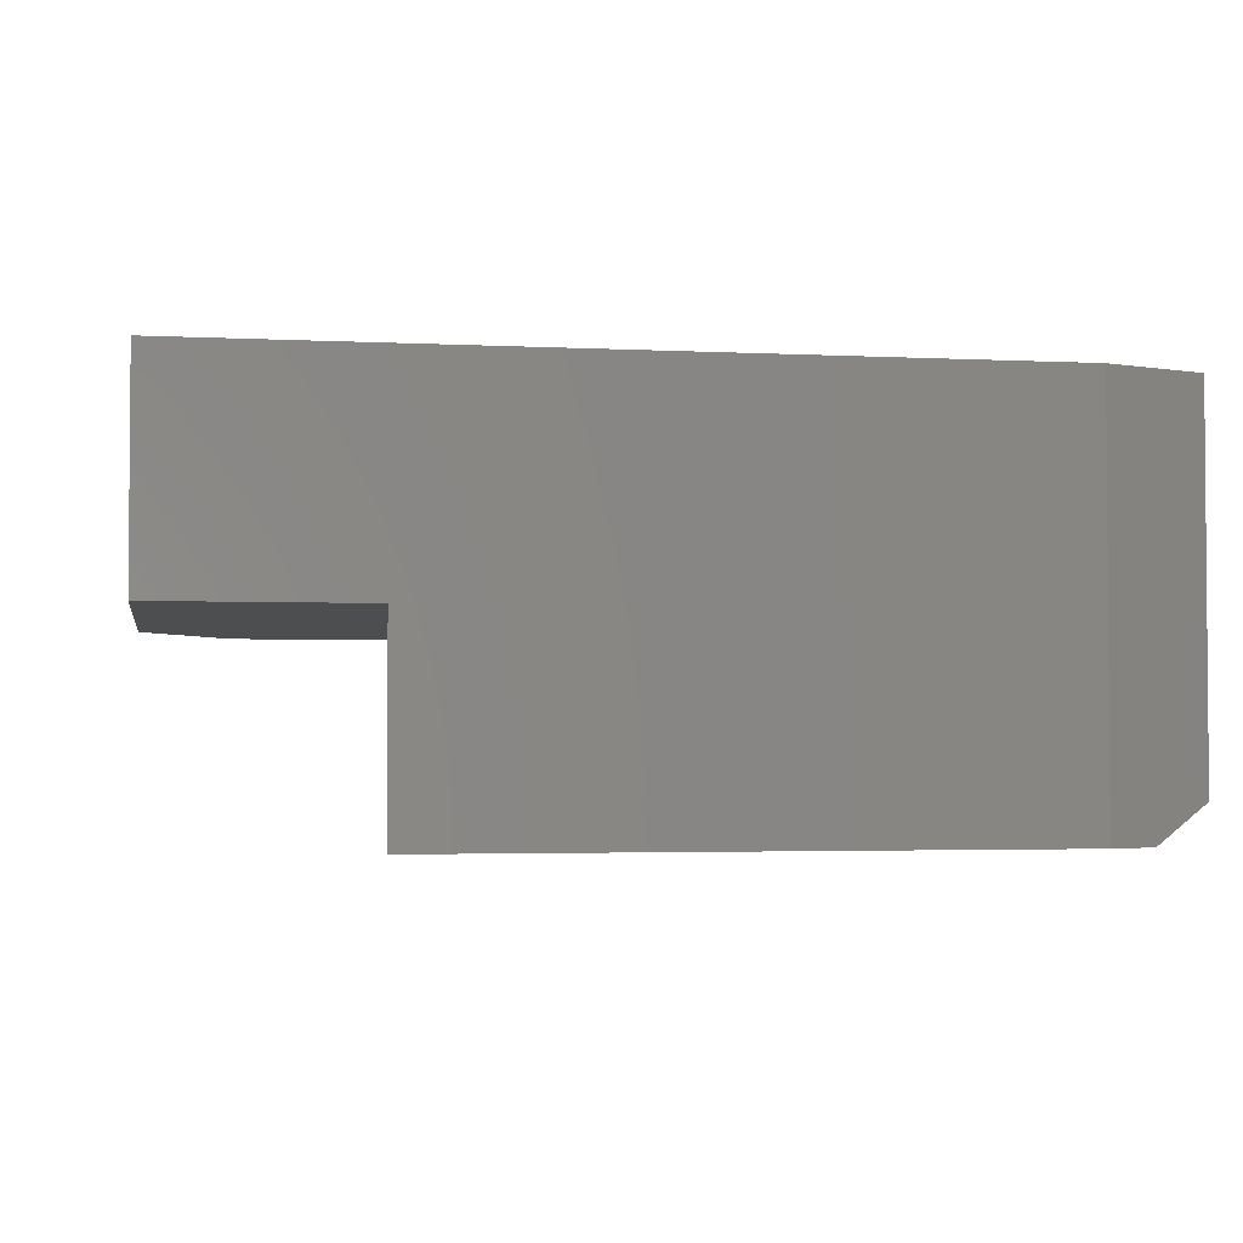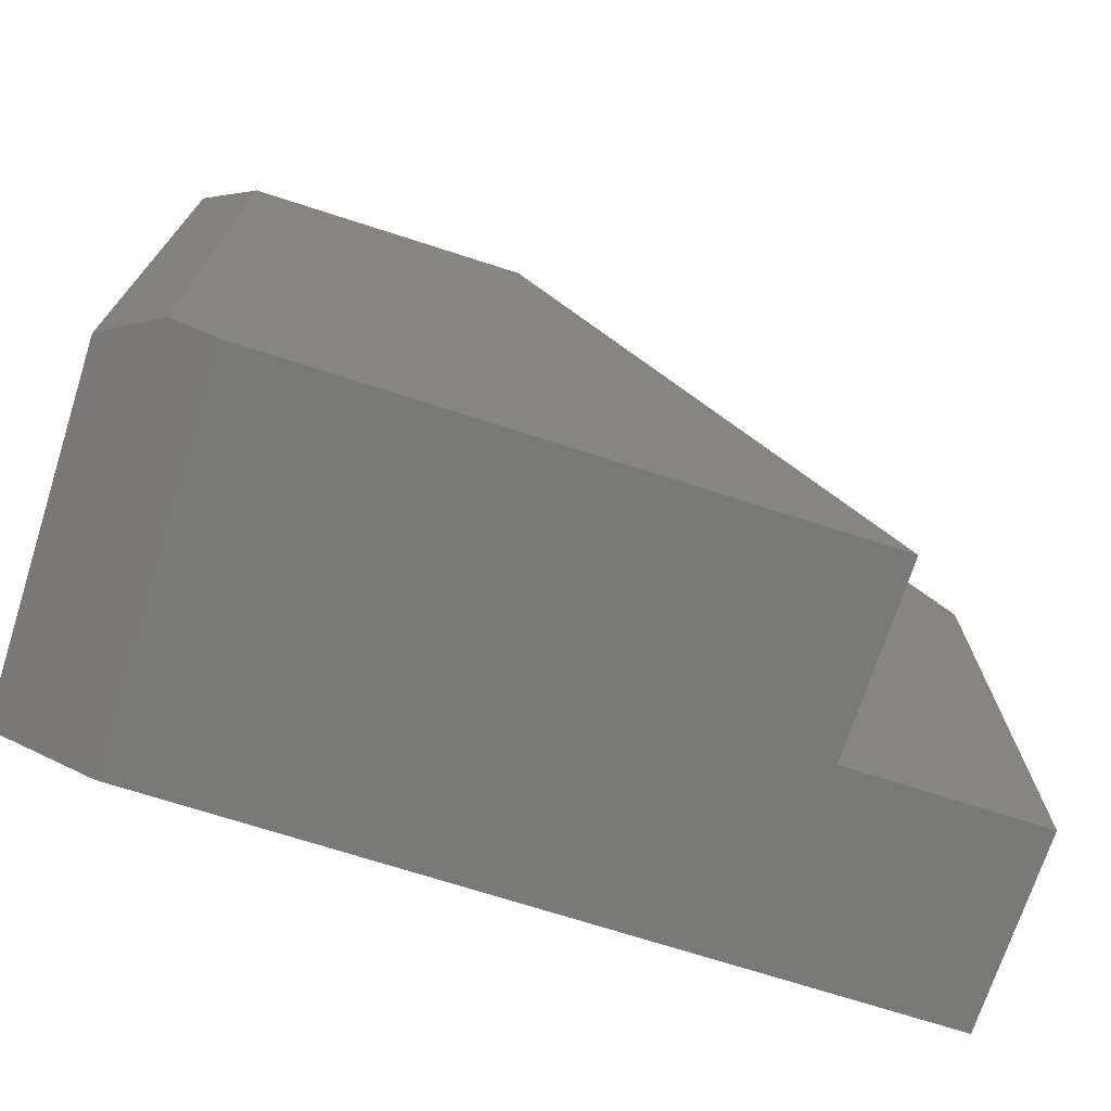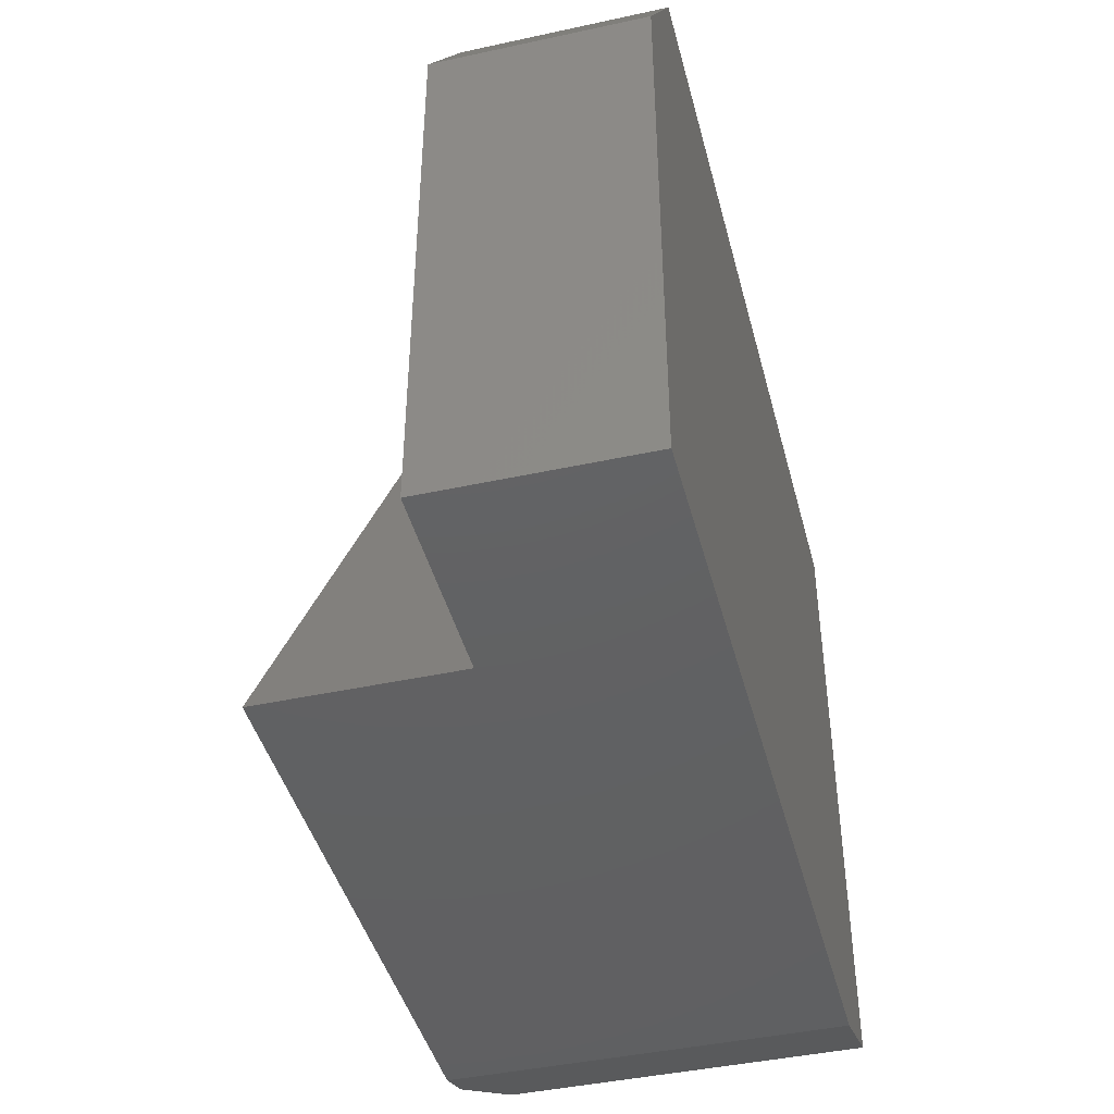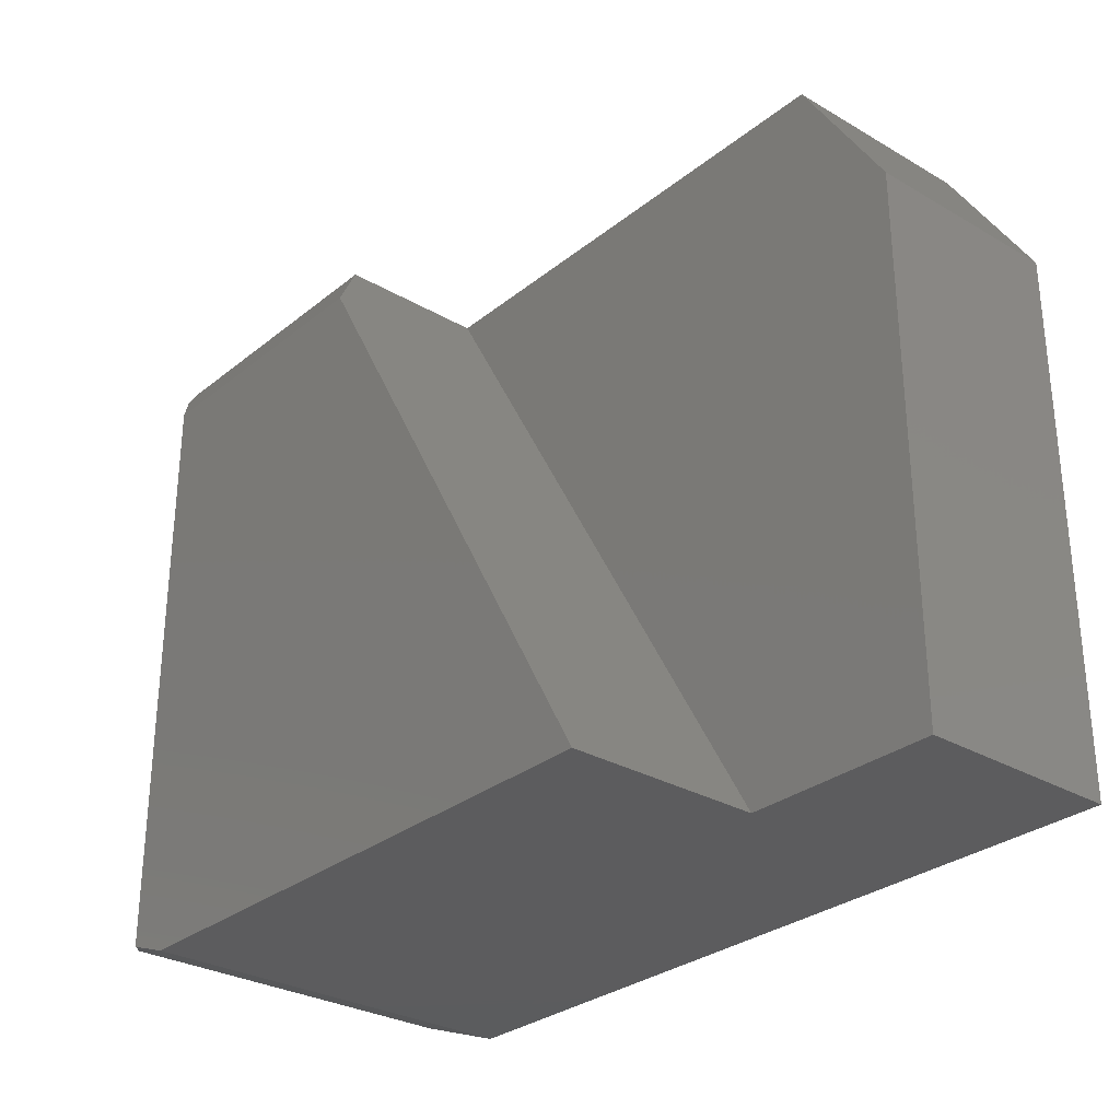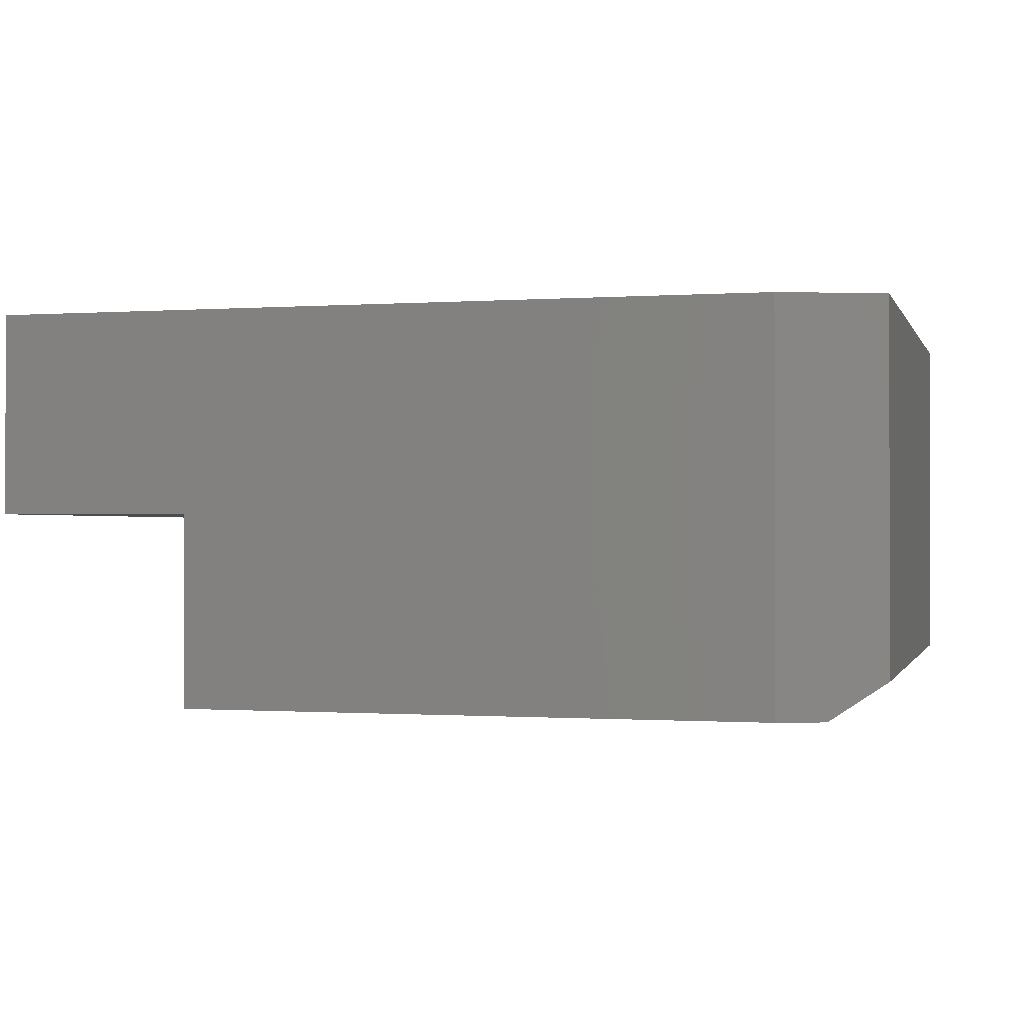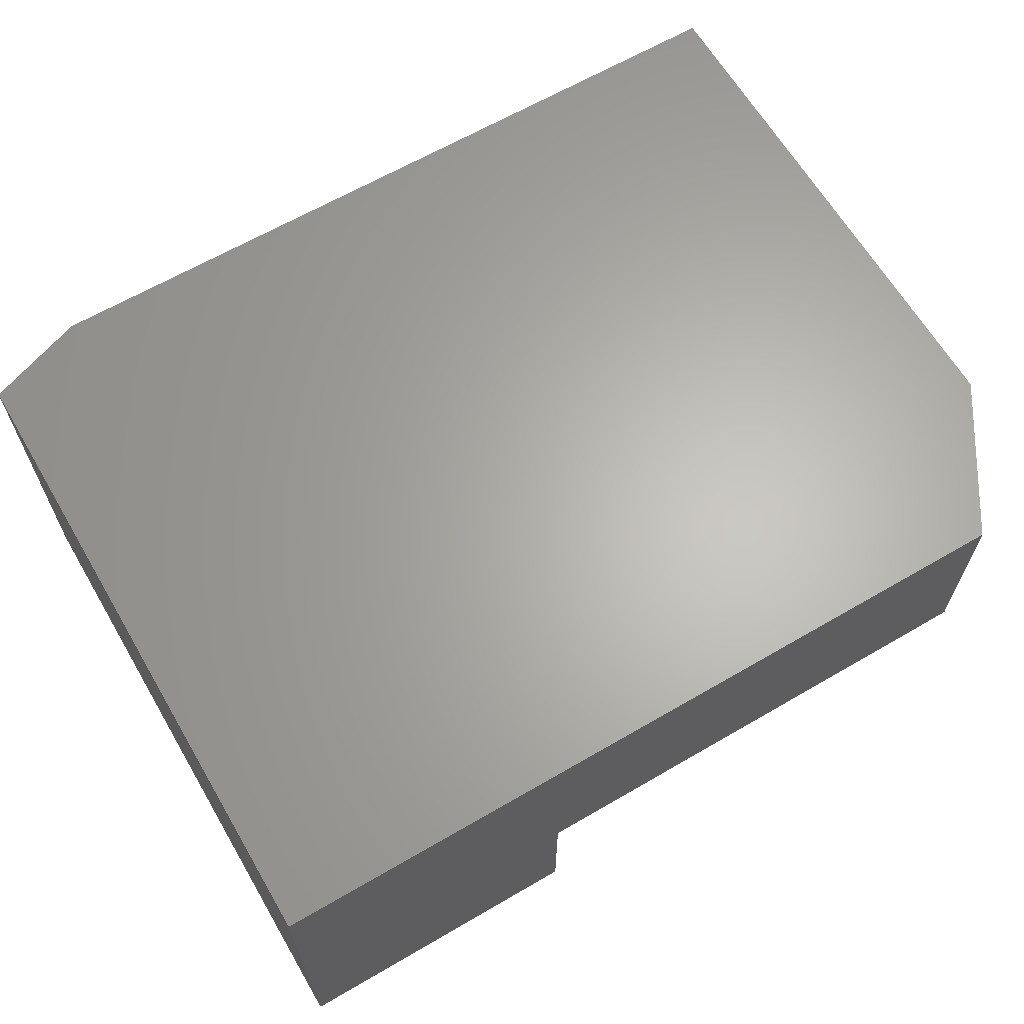
<metadata>
{"format":"stl","ext":"stl","renderer":"f3d","projection":"perspective","resolution":1024,"background":"white","views":[{"elev":-2.8,"azim":169.8,"up":"+Y"},{"elev":-71.8,"azim":-17.8,"up":"+Z"},{"elev":-43.4,"azim":104.4,"up":"+Z"},{"elev":-29.5,"azim":49.4,"up":"+Z"},{"elev":-0.6,"azim":-165.2,"up":"+Y"},{"elev":64.5,"azim":-30.4,"up":"+Y"}]}
</metadata>
<code>
# stl→obj: 20 verts, 36 faces
v -0.1669 -0.3359 -3.57e-17
v -0.1669 -0.1719 -1.11e-16
v -0.4635 -0.3359 0.5217
v -0.499 -0.1719 0.5842
v -0.499 -0.2969 0.5842
v -0.07812 -0.1719 0.5842
v 4.72e-17 -0.1719 0.4592
v 1.908e-17 -0.1719 -4.592e-17
v 0 8.327e-17 -4.592e-17
v 2.812e-17 8.327e-17 0.4592
v -0.75 -0.2969 0.5842
v -0.75 3.972e-33 0.5842
v -0.07812 7.459e-17 0.5842
v -0.75 -0.3047 0.5717
v -0.7031 -0.3359 0.5217
v -0.6641 9.541e-18 -5.262e-18
v -0.6641 -0.3359 -5.262e-18
v -0.7031 -0.3359 0.0142
v -0.75 2.124e-34 0.03125
v -0.75 -0.3047 0.03125
f 1 2 3
f 3 2 4
f 3 4 5
f 6 4 7
f 7 4 2
f 7 2 8
f 8 9 7
f 7 9 10
f 11 5 12
f 12 5 4
f 12 4 13
f 13 4 6
f 14 15 11
f 11 15 3
f 11 3 5
f 7 10 6
f 6 10 13
f 9 8 16
f 16 8 2
f 16 2 17
f 17 2 1
f 3 15 1
f 1 15 18
f 1 18 17
f 19 9 16
f 13 10 12
f 12 10 9
f 12 9 19
f 18 15 20
f 20 15 14
f 19 20 12
f 12 20 14
f 12 14 11
f 18 20 17
f 17 20 19
f 17 19 16

</code>
